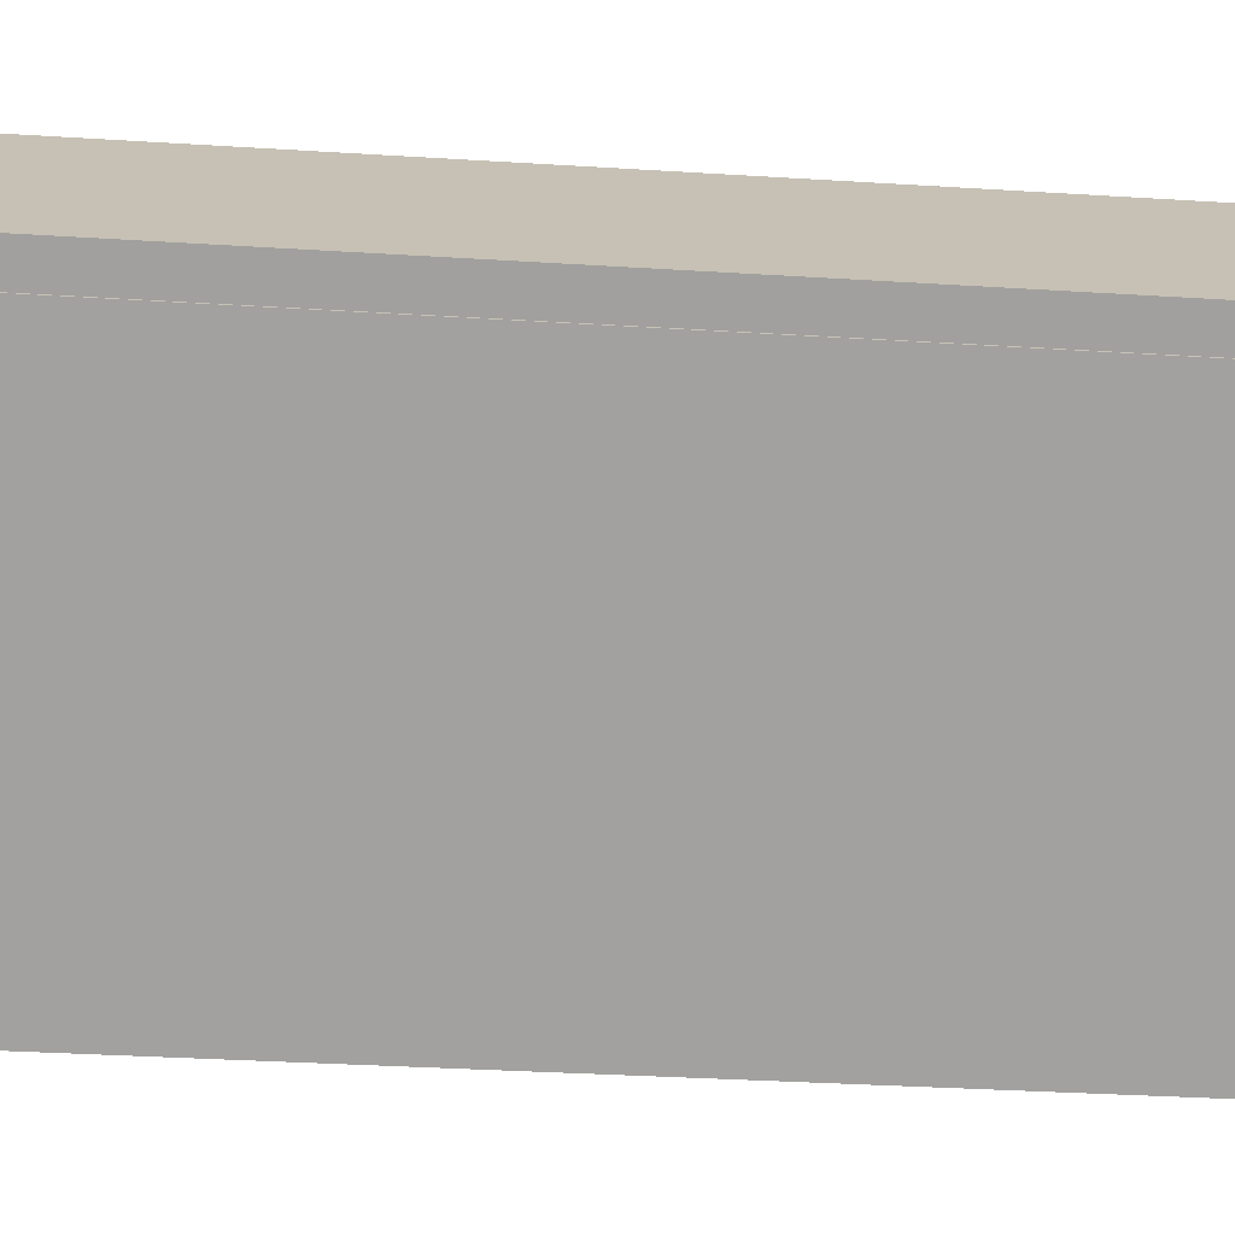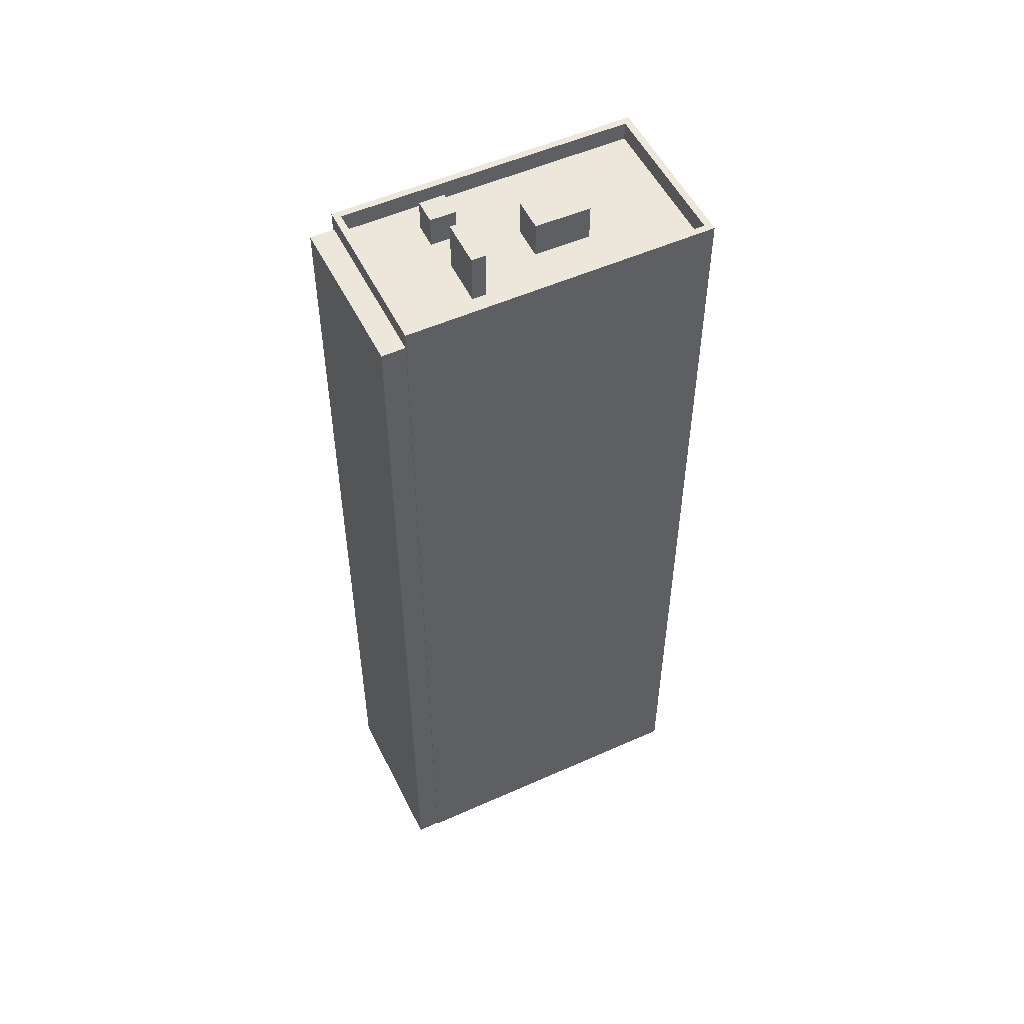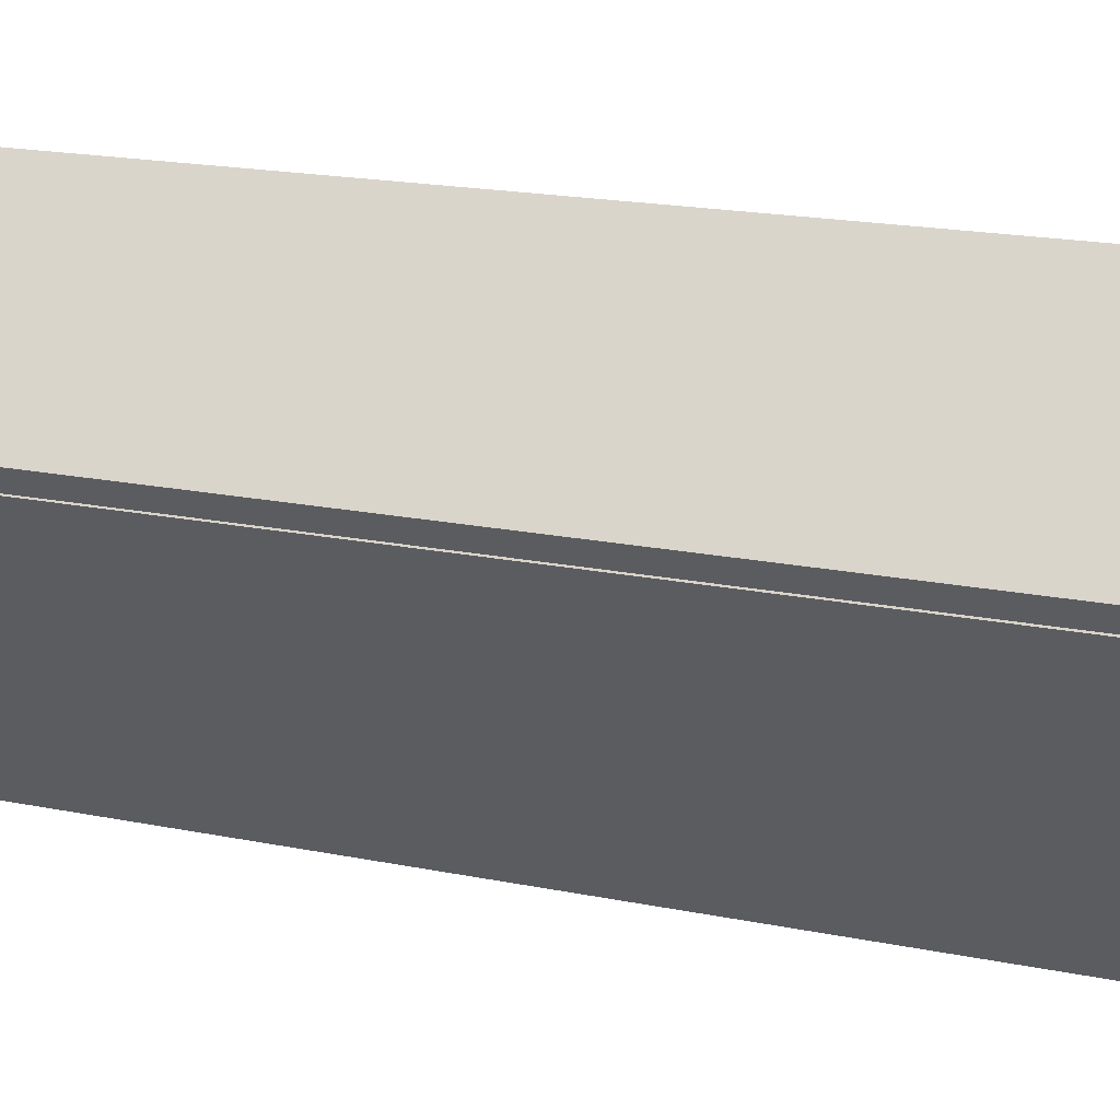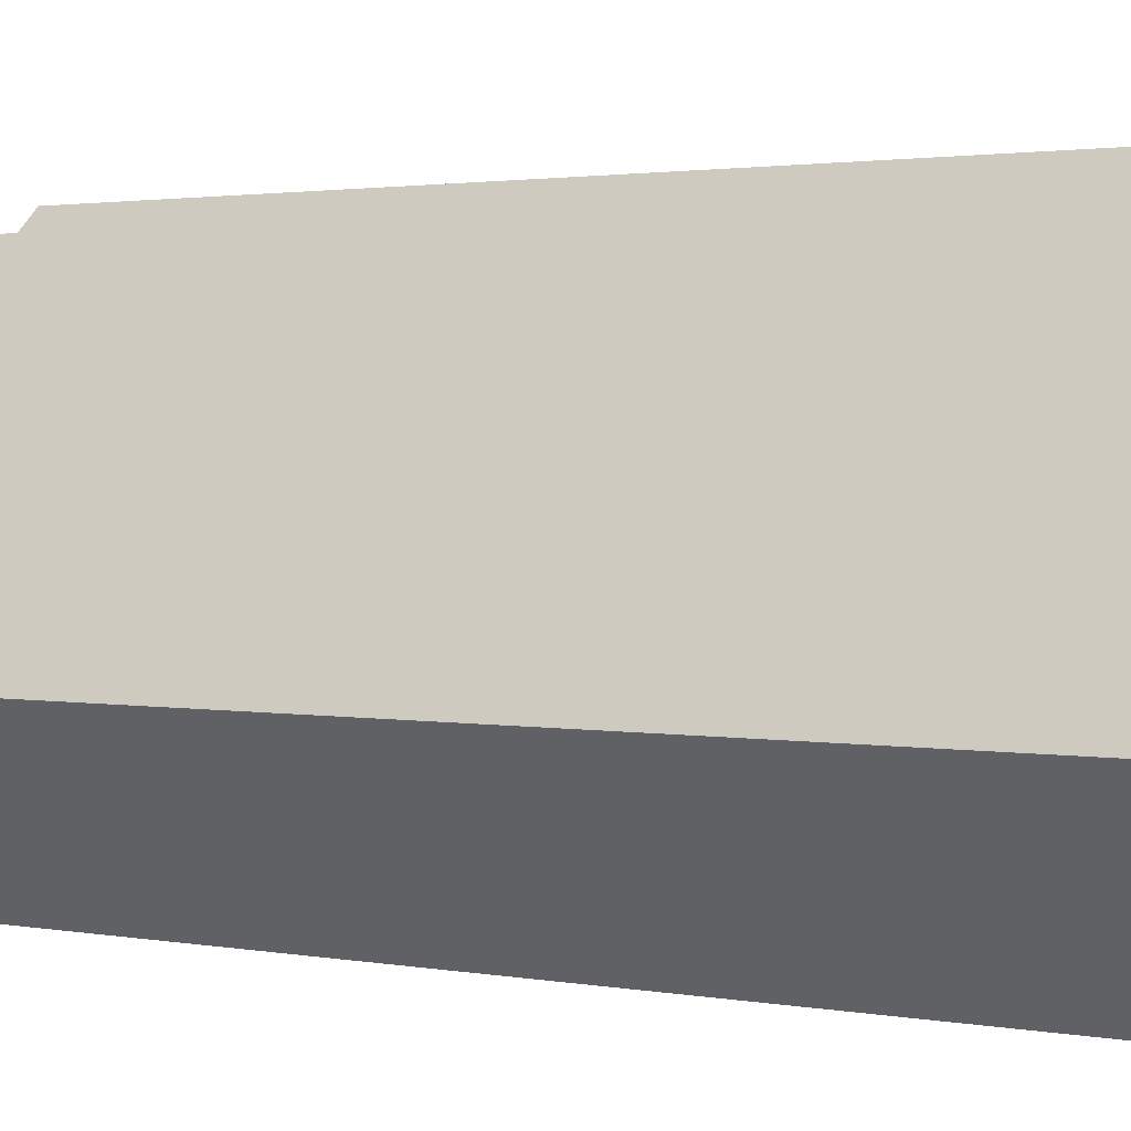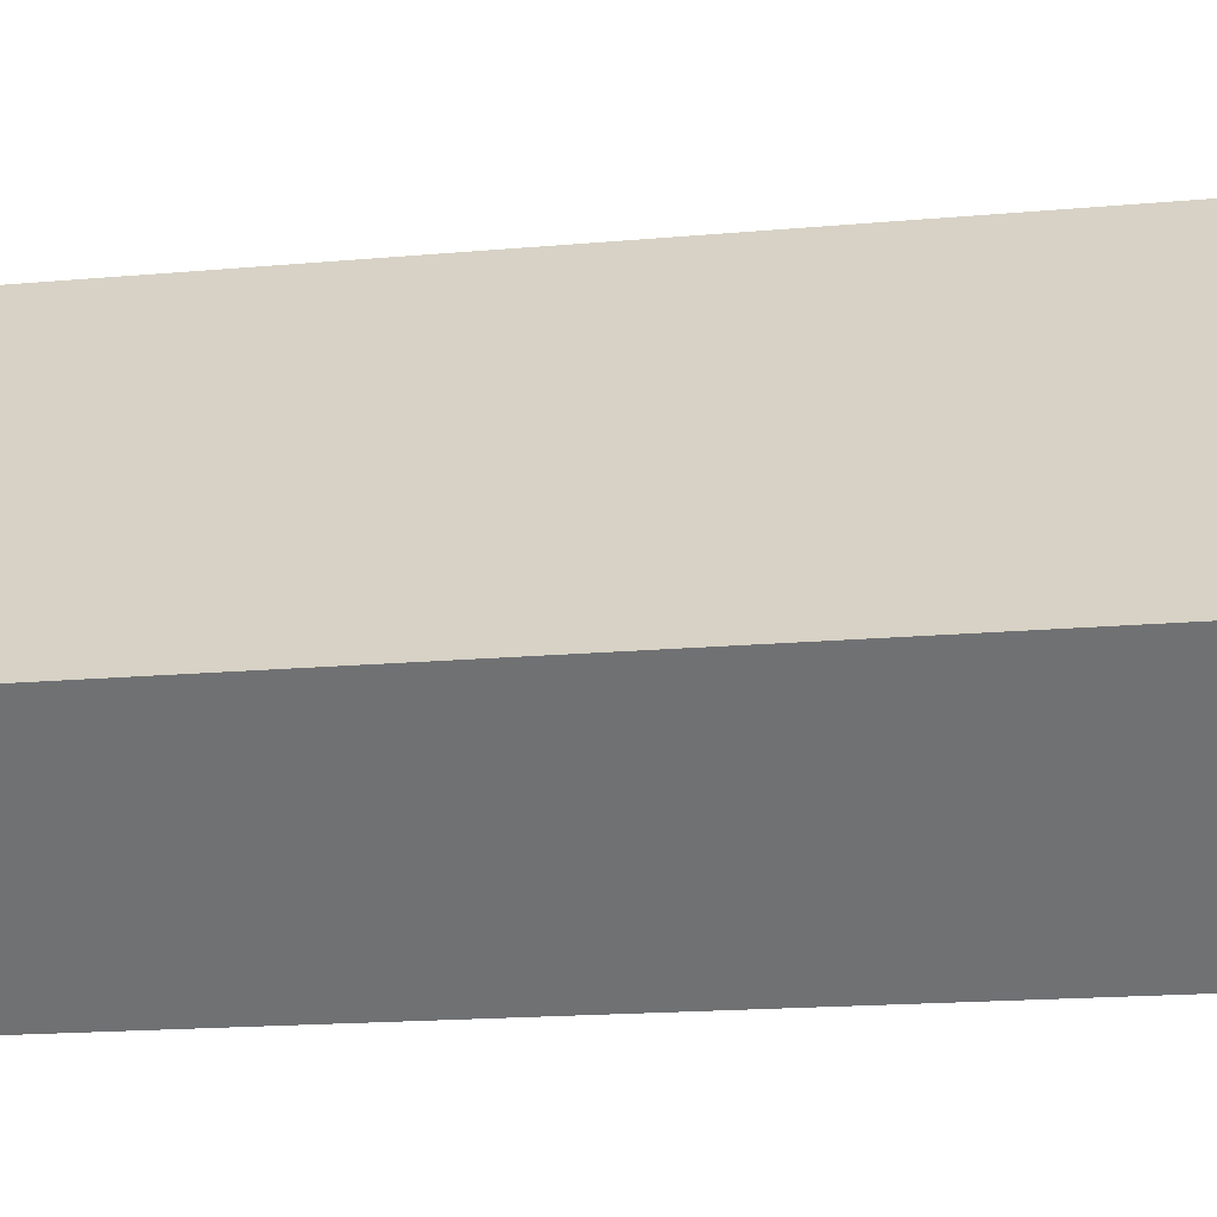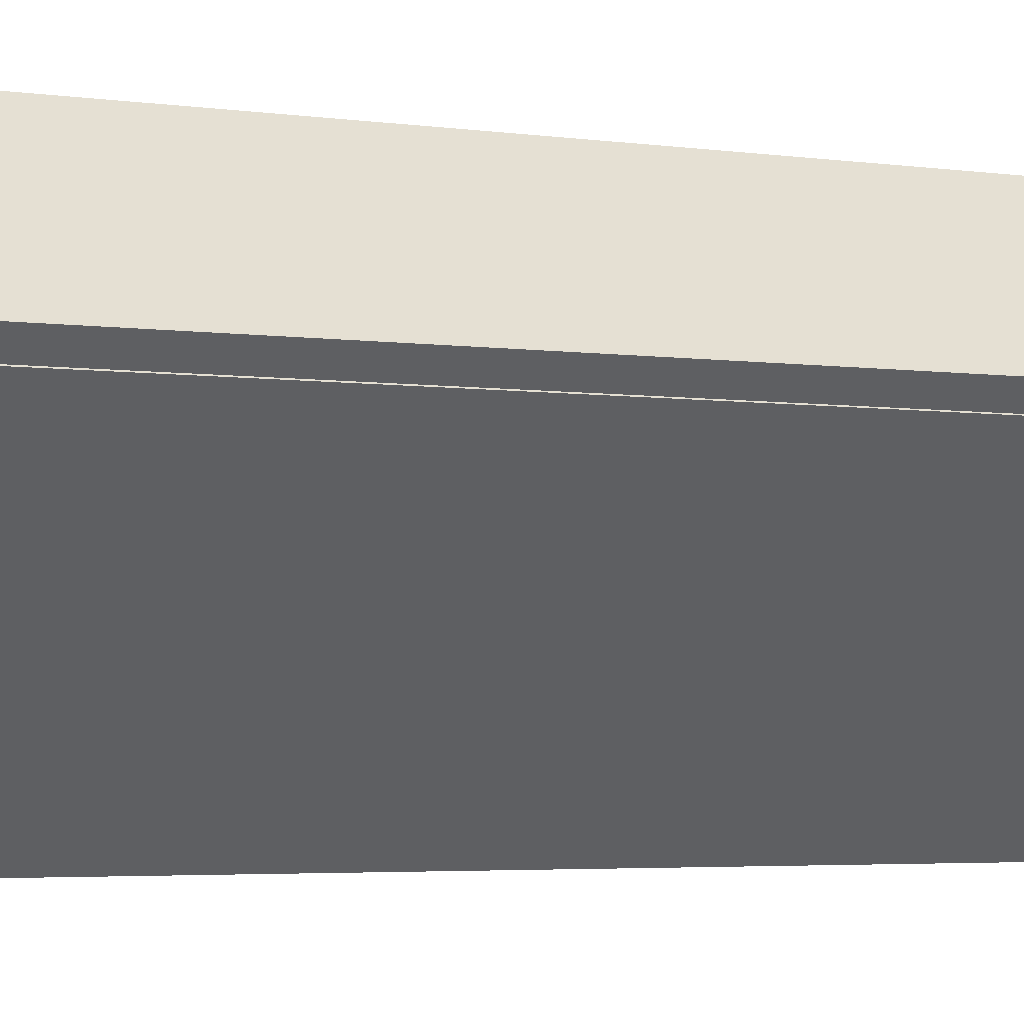
<metadata>
{"format":"obj","ext":"obj","renderer":"f3d","projection":"perspective","resolution":1024,"background":"white","views":[{"elev":-26.5,"azim":-96.1,"up":"+Y"},{"elev":52.6,"azim":-71.2,"up":"+Z"},{"elev":14.4,"azim":-63.2,"up":"+Y"},{"elev":1.4,"azim":131.9,"up":"+Y"},{"elev":-12.9,"azim":103.5,"up":"+Y"},{"elev":-3.3,"azim":-119.1,"up":"+Y"}]}
</metadata>
<code>
v -5483 -3.691e+04 2.062
v -5483 -3.691e+04 2.062
v -5474 -3.692e+04 2.059
v -5469 -3.691e+04 2.06
v -5478 -3.69e+04 2.063
v -5478 -3.69e+04 2.063
v -5484 -3.691e+04 2.062
v -5479 -3.69e+04 2.063
v -5477 -3.691e+04 41.47
v -5476 -3.691e+04 41.47
v -5477 -3.691e+04 41.47
v -5477 -3.691e+04 41.47
v -5477 -3.691e+04 40.13
v -5476 -3.691e+04 40.13
v -5477 -3.691e+04 40.13
v -5481 -3.691e+04 40.13
v -5480 -3.691e+04 40.13
v -5483 -3.691e+04 40.13
v -5478 -3.69e+04 40.13
v -5477 -3.691e+04 40.13
v -5478 -3.691e+04 40.13
v -5477 -3.691e+04 40.13
v -5476 -3.691e+04 40.13
v -5473 -3.691e+04 40.13
v -5476 -3.691e+04 40.13
v -5479 -3.691e+04 40.13
v -5478 -3.691e+04 40.13
v -5477 -3.691e+04 40.13
v -5478 -3.691e+04 40.13
v -5477 -3.691e+04 40.13
v -5474 -3.691e+04 40.13
v -5469 -3.691e+04 40.13
v -5474 -3.692e+04 40.13
v -5475 -3.691e+04 40.13
v -5474 -3.692e+04 40.93
v -5483 -3.691e+04 40.93
v -5474 -3.692e+04 40.93
v -5483 -3.691e+04 40.93
v -5469 -3.691e+04 40.93
v -5478 -3.69e+04 40.93
v -5478 -3.69e+04 40.93
v -5469 -3.691e+04 40.93
v -5479 -3.691e+04 42.24
v -5478 -3.691e+04 42.24
v -5478 -3.691e+04 42.24
v -5480 -3.691e+04 42.24
v -5477 -3.691e+04 41.66
v -5475 -3.691e+04 41.66
v -5474 -3.691e+04 41.66
v -5476 -3.691e+04 41.66
v -5483 -3.691e+04 40.21
v -5479 -3.69e+04 40.21
v -5484 -3.691e+04 40.21
v -5478 -3.69e+04 40.21
f 1 2 3
f 4 3 5
f 6 4 5
f 2 7 8
f 5 2 8
f 3 2 5
f 9 10 11
f 12 9 11
f 13 14 15
f 16 17 18
f 14 19 15
f 20 21 22
f 21 18 17
f 19 18 20
f 19 20 15
f 20 18 21
f 14 23 24
f 24 23 25
f 16 26 17
f 26 27 28
f 28 25 29
f 27 26 16
f 21 29 22
f 26 28 29
f 23 14 13
f 29 30 22
f 25 23 30
f 29 25 30
f 31 32 24
f 32 31 33
f 33 34 27
f 27 34 28
f 24 25 31
f 31 34 33
f 35 36 37
f 35 38 36
f 37 39 35
f 40 41 36
f 38 40 36
f 39 41 40
f 35 39 42
f 42 39 40
f 43 44 45
f 46 43 45
f 47 48 49
f 50 47 49
f 51 52 53
f 51 54 52
f 23 13 10
f 13 15 11
f 13 11 10
f 23 9 30
f 23 10 9
f 20 22 12
f 22 30 9
f 12 22 9
f 12 11 15
f 20 12 15
f 18 38 16
f 16 38 27
f 27 35 33
f 27 38 35
f 38 18 19
f 40 38 19
f 32 42 24
f 14 24 40
f 14 40 19
f 24 42 40
f 35 32 33
f 35 42 32
f 6 5 54
f 54 41 6
f 41 54 36
f 1 51 2
f 36 51 1
f 54 51 36
f 6 39 4
f 6 41 39
f 37 3 4
f 39 37 4
f 37 1 3
f 37 36 1
f 21 45 44
f 29 21 44
f 43 29 44
f 43 26 29
f 17 26 43
f 46 17 43
f 21 17 46
f 45 21 46
f 25 49 31
f 25 50 49
f 31 48 34
f 31 49 48
f 48 47 28
f 34 48 28
f 47 50 25
f 28 47 25
f 54 8 52
f 54 5 8
f 51 53 7
f 2 51 7
f 53 8 7
f 53 52 8

</code>
